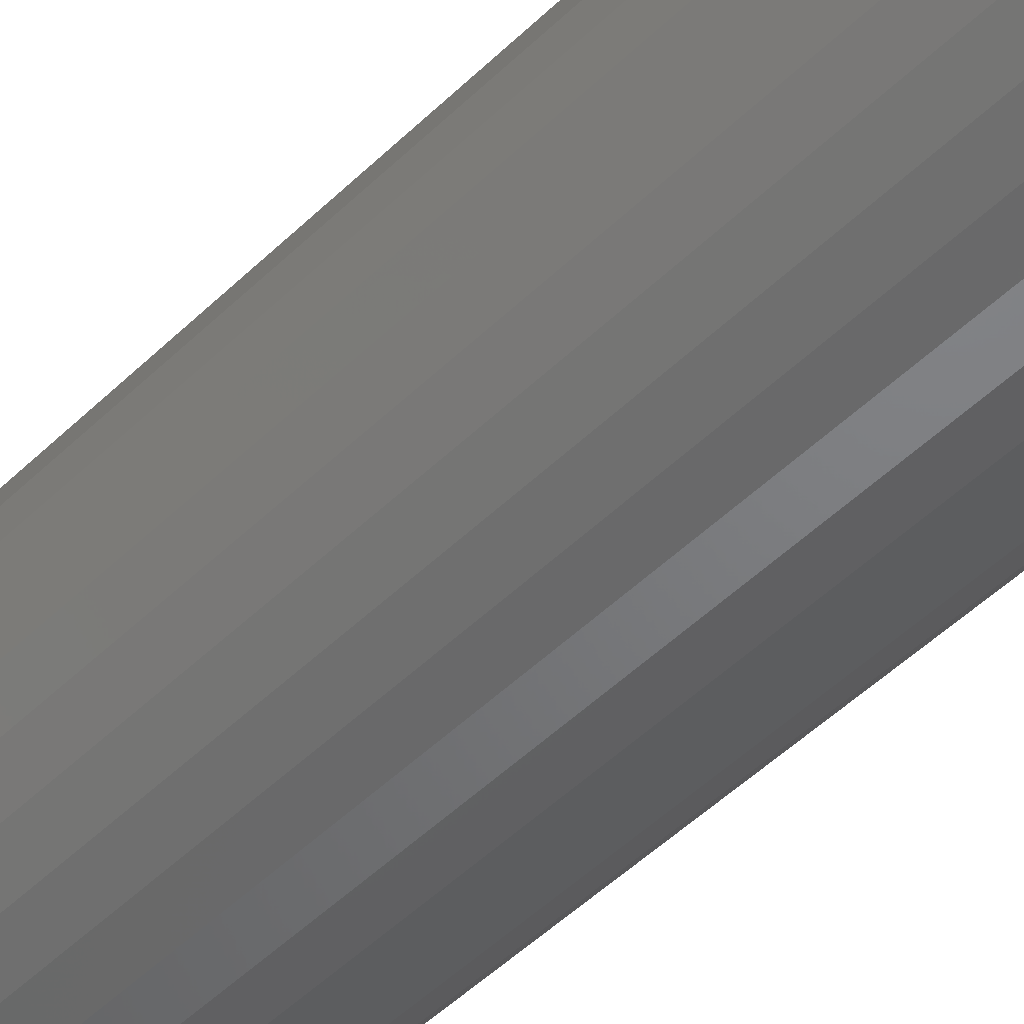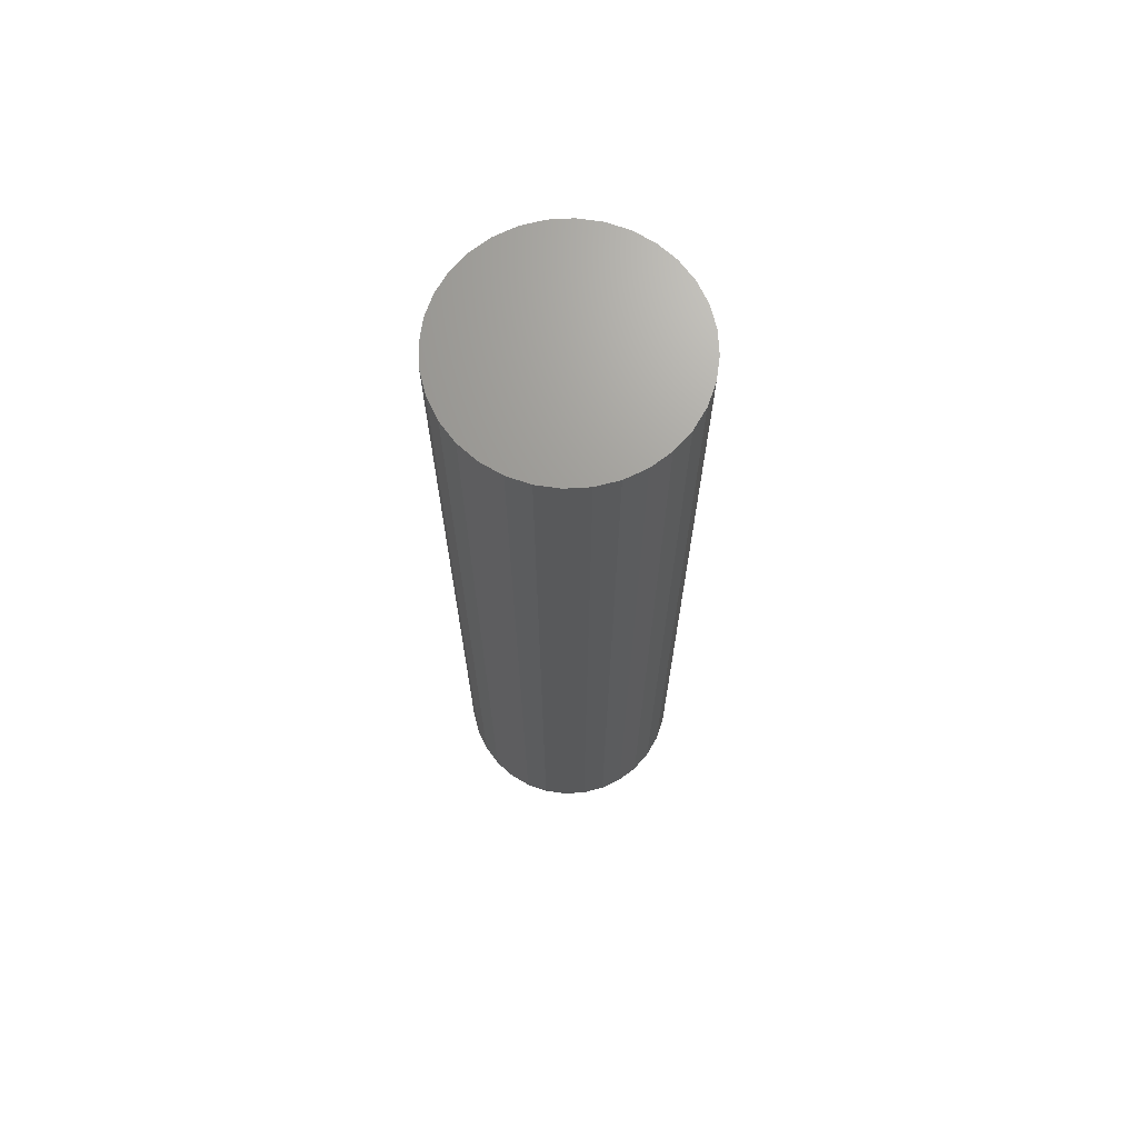
<metadata>
{"format":"stl","ext":"stl","renderer":"f3d","projection":"perspective","resolution":1024,"background":"white","views":[{"elev":-47.0,"azim":138.0,"up":"+Z"},{"elev":69.4,"azim":-177.6,"up":"+Y"}]}
</metadata>
<code>
# stl→obj: 320 verts, 636 faces
v -0.02439 -0.75 0.1321
v 0.02817 -0.75 0.1321
v 0.001891 -0.75 0.1347
v -0.04966 -0.75 0.1245
v 0.05344 -0.75 0.1245
v 0.05344 -0.75 -0.1245
v -0.02439 -0.75 -0.1321
v 0.02817 -0.75 -0.1321
v 0.001891 -0.75 -0.1347
v 0.07673 -0.75 0.112
v -0.07295 -0.75 0.112
v 0.09714 -0.75 0.09525
v -0.09336 -0.75 0.09525
v 0.1139 -0.75 0.07484
v -0.1101 -0.75 0.07484
v 0.1263 -0.75 0.05155
v -0.1226 -0.75 0.05155
v 0.134 -0.75 0.02628
v -0.1302 -0.75 0.02628
v 0.1366 -0.75 7.403e-17
v -0.1328 -0.75 -9.926e-17
v 0.134 -0.75 -0.02628
v -0.1302 -0.75 -0.02628
v 0.1263 -0.75 -0.05155
v -0.1226 -0.75 -0.05155
v 0.1139 -0.75 -0.07484
v -0.1101 -0.75 -0.07484
v 0.09714 -0.75 -0.09525
v -0.09336 -0.75 -0.09525
v 0.07673 -0.75 -0.112
v -0.07295 -0.75 -0.112
v -0.04966 -0.75 -0.1245
v 0.1835 0.75 -2.224e-17
v 0.1835 -0.7031 -2.28e-16
v 0.18 0.75 -0.03542
v 0.18 -0.7031 -0.03542
v 0.1696 0.75 -0.06949
v 0.1696 -0.7031 -0.06949
v 0.1529 0.75 -0.1009
v 0.1529 -0.7031 -0.1009
v 0.1303 0.75 -0.1284
v 0.1303 -0.7031 -0.1284
v 0.1028 0.75 -0.151
v 0.1028 -0.7031 -0.151
v 0.07138 0.75 -0.1678
v 0.07138 -0.7031 -0.1678
v 0.03732 0.75 -0.1781
v 0.03732 -0.7031 -0.1781
v 0.001891 0.75 -0.1816
v 0.001891 -0.7031 -0.1816
v -0.03353 0.75 -0.1781
v -0.03353 -0.7031 -0.1781
v -0.0676 0.75 -0.1678
v -0.0676 -0.7031 -0.1678
v -0.09899 0.75 -0.151
v -0.09899 -0.7031 -0.151
v -0.1265 0.75 -0.1284
v -0.1265 -0.7031 -0.1284
v -0.1491 0.75 -0.1009
v -0.1491 -0.7031 -0.1009
v -0.1659 0.75 -0.06949
v -0.1659 -0.7031 -0.06949
v -0.1762 0.75 -0.03542
v -0.1762 -0.7031 -0.03542
v -0.1797 0.75 2.224e-17
v -0.1797 -0.7031 2.224e-17
v -0.1762 0.75 0.03542
v -0.1762 -0.7031 0.03542
v -0.1659 0.75 0.06949
v -0.1659 -0.7031 0.06949
v -0.1491 0.75 0.1009
v -0.1491 -0.7031 0.1009
v -0.1265 0.75 0.1284
v -0.1265 -0.7031 0.1284
v -0.09899 0.75 0.151
v -0.09899 -0.7031 0.151
v -0.0676 0.75 0.1678
v -0.0676 -0.7031 0.1678
v -0.03353 0.75 0.1781
v -0.03353 -0.7031 0.1781
v 0.001891 0.75 0.1816
v 0.001891 -0.7031 0.1816
v 0.03732 0.75 0.1781
v 0.03732 -0.7031 0.1781
v 0.07138 0.75 0.1678
v 0.07138 -0.7031 0.1678
v 0.1028 0.75 0.151
v 0.1028 -0.7031 0.151
v 0.1303 0.75 0.1284
v 0.1303 -0.7031 0.1284
v 0.1529 0.75 0.1009
v 0.1529 -0.7031 0.1009
v 0.1696 0.75 0.06949
v 0.1696 -0.7031 0.06949
v 0.18 0.75 0.03542
v 0.18 -0.7031 0.03542
v -0.142 -0.7491 2.776e-17
v -0.1392 -0.7491 0.02806
v -0.1508 -0.7464 2.776e-17
v -0.1478 -0.7464 0.02978
v -0.1589 -0.7421 2.776e-17
v -0.1558 -0.7421 0.03136
v -0.166 -0.7363 2.776e-17
v -0.1627 -0.7363 0.03275
v -0.1718 -0.7292 2.776e-17
v -0.1685 -0.7292 0.03388
v -0.1761 -0.7211 2.776e-17
v -0.1727 -0.7211 0.03473
v -0.1788 -0.7123 4.163e-17
v -0.1753 -0.7123 0.03525
v 0.143 -0.7491 0.02806
v 0.1457 -0.7491 -1.943e-16
v 0.1516 -0.7464 0.02978
v 0.1545 -0.7464 -1.943e-16
v 0.1595 -0.7421 0.03136
v 0.1626 -0.7421 -2.082e-16
v 0.1665 -0.7363 0.03275
v 0.1697 -0.7363 -2.22e-16
v 0.1722 -0.7292 0.03388
v 0.1756 -0.7292 -2.359e-16
v 0.1765 -0.7211 0.03473
v 0.1799 -0.7211 -2.359e-16
v 0.1791 -0.7123 0.03525
v 0.1826 -0.7123 -2.498e-16
v 0.1348 -0.7491 0.05505
v 0.1429 -0.7464 0.05841
v 0.1504 -0.7421 0.06151
v 0.157 -0.7363 0.06423
v 0.1623 -0.7292 0.06646
v 0.1664 -0.7211 0.06812
v 0.1688 -0.7123 0.06914
v 0.1215 -0.7491 0.07992
v 0.1288 -0.7464 0.0848
v 0.1355 -0.7421 0.08931
v 0.1415 -0.7363 0.09325
v 0.1463 -0.7292 0.09649
v 0.1499 -0.7211 0.0989
v 0.1521 -0.7123 0.1004
v 0.1036 -0.7491 0.1017
v 0.1098 -0.7464 0.1079
v 0.1156 -0.7421 0.1137
v 0.1206 -0.7363 0.1187
v 0.1247 -0.7292 0.1228
v 0.1278 -0.7211 0.1259
v 0.1297 -0.7123 0.1278
v 0.08181 -0.7491 0.1196
v 0.08669 -0.7464 0.1269
v 0.0912 -0.7421 0.1337
v 0.09514 -0.7363 0.1396
v 0.09838 -0.7292 0.1444
v 0.1008 -0.7211 0.148
v 0.1023 -0.7123 0.1502
v 0.05694 -0.7491 0.1329
v 0.06031 -0.7464 0.141
v 0.06341 -0.7421 0.1485
v 0.06612 -0.7363 0.1551
v 0.06836 -0.7292 0.1605
v 0.07001 -0.7211 0.1645
v 0.07103 -0.7123 0.1669
v 0.02995 -0.7491 0.1411
v 0.03167 -0.7464 0.1497
v 0.03325 -0.7421 0.1577
v 0.03464 -0.7363 0.1646
v 0.03577 -0.7292 0.1703
v 0.03662 -0.7211 0.1746
v 0.03714 -0.7123 0.1772
v 0.001891 -0.7491 0.1438
v 0.001891 -0.7464 0.1526
v 0.001891 -0.7421 0.1607
v 0.001891 -0.7363 0.1678
v 0.001891 -0.7292 0.1737
v 0.001891 -0.7211 0.178
v 0.001891 -0.7123 0.1807
v -0.02617 -0.7491 0.1411
v -0.02789 -0.7464 0.1497
v -0.02947 -0.7421 0.1577
v -0.03085 -0.7363 0.1646
v -0.03199 -0.7292 0.1703
v -0.03284 -0.7211 0.1746
v -0.03336 -0.7123 0.1772
v -0.05316 -0.7491 0.1329
v -0.05652 -0.7464 0.141
v -0.05962 -0.7421 0.1485
v -0.06234 -0.7363 0.1551
v -0.06457 -0.7292 0.1605
v -0.06623 -0.7211 0.1645
v -0.06725 -0.7123 0.1669
v -0.07803 -0.7491 0.1196
v -0.08291 -0.7464 0.1269
v -0.08741 -0.7421 0.1337
v -0.09136 -0.7363 0.1396
v -0.0946 -0.7292 0.1444
v -0.09701 -0.7211 0.148
v -0.09849 -0.7123 0.1502
v -0.09983 -0.7491 0.1017
v -0.106 -0.7464 0.1079
v -0.1118 -0.7421 0.1137
v -0.1168 -0.7363 0.1187
v -0.1209 -0.7292 0.1228
v -0.124 -0.7211 0.1259
v -0.1259 -0.7123 0.1278
v -0.1177 -0.7491 0.07992
v -0.125 -0.7464 0.0848
v -0.1318 -0.7421 0.08931
v -0.1377 -0.7363 0.09325
v -0.1425 -0.7292 0.09649
v -0.1461 -0.7211 0.0989
v -0.1483 -0.7123 0.1004
v -0.131 -0.7491 0.05505
v -0.1391 -0.7464 0.05841
v -0.1466 -0.7421 0.06151
v -0.1532 -0.7363 0.06423
v -0.1586 -0.7292 0.06646
v -0.1626 -0.7211 0.06812
v -0.165 -0.7123 0.06914
v 0.143 -0.7491 -0.02806
v 0.1516 -0.7464 -0.02978
v 0.1595 -0.7421 -0.03136
v 0.1665 -0.7363 -0.03275
v 0.1722 -0.7292 -0.03388
v 0.1765 -0.7211 -0.03473
v 0.1791 -0.7123 -0.03525
v -0.1392 -0.7491 -0.02806
v -0.1478 -0.7464 -0.02978
v -0.1558 -0.7421 -0.03136
v -0.1627 -0.7363 -0.03275
v -0.1685 -0.7292 -0.03388
v -0.1727 -0.7211 -0.03473
v -0.1753 -0.7123 -0.03525
v -0.131 -0.7491 -0.05505
v -0.1391 -0.7464 -0.05841
v -0.1466 -0.7421 -0.06151
v -0.1532 -0.7363 -0.06423
v -0.1586 -0.7292 -0.06646
v -0.1626 -0.7211 -0.06812
v -0.165 -0.7123 -0.06914
v -0.1177 -0.7491 -0.07992
v -0.125 -0.7464 -0.0848
v -0.1318 -0.7421 -0.08931
v -0.1377 -0.7363 -0.09325
v -0.1425 -0.7292 -0.09649
v -0.1461 -0.7211 -0.0989
v -0.1483 -0.7123 -0.1004
v -0.09983 -0.7491 -0.1017
v -0.106 -0.7464 -0.1079
v -0.1118 -0.7421 -0.1137
v -0.1168 -0.7363 -0.1187
v -0.1209 -0.7292 -0.1228
v -0.124 -0.7211 -0.1259
v -0.1259 -0.7123 -0.1278
v -0.07803 -0.7491 -0.1196
v -0.08291 -0.7464 -0.1269
v -0.08741 -0.7421 -0.1337
v -0.09136 -0.7363 -0.1396
v -0.0946 -0.7292 -0.1444
v -0.09701 -0.7211 -0.148
v -0.09849 -0.7123 -0.1502
v -0.05316 -0.7491 -0.1329
v -0.05652 -0.7464 -0.141
v -0.05962 -0.7421 -0.1485
v -0.06234 -0.7363 -0.1551
v -0.06457 -0.7292 -0.1605
v -0.06623 -0.7211 -0.1645
v -0.06725 -0.7123 -0.1669
v -0.02617 -0.7491 -0.1411
v -0.02789 -0.7464 -0.1497
v -0.02947 -0.7421 -0.1577
v -0.03085 -0.7363 -0.1646
v -0.03199 -0.7292 -0.1703
v -0.03284 -0.7211 -0.1746
v -0.03336 -0.7123 -0.1772
v 0.001891 -0.7491 -0.1438
v 0.001891 -0.7464 -0.1526
v 0.001891 -0.7421 -0.1607
v 0.001891 -0.7363 -0.1678
v 0.001891 -0.7292 -0.1737
v 0.001891 -0.7211 -0.178
v 0.001891 -0.7123 -0.1807
v 0.02995 -0.7491 -0.1411
v 0.03167 -0.7464 -0.1497
v 0.03325 -0.7421 -0.1577
v 0.03464 -0.7363 -0.1646
v 0.03577 -0.7292 -0.1703
v 0.03662 -0.7211 -0.1746
v 0.03714 -0.7123 -0.1772
v 0.05694 -0.7491 -0.1329
v 0.06031 -0.7464 -0.141
v 0.06341 -0.7421 -0.1485
v 0.06612 -0.7363 -0.1551
v 0.06836 -0.7292 -0.1605
v 0.07001 -0.7211 -0.1645
v 0.07103 -0.7123 -0.1669
v 0.08181 -0.7491 -0.1196
v 0.08669 -0.7464 -0.1269
v 0.0912 -0.7421 -0.1337
v 0.09514 -0.7363 -0.1396
v 0.09838 -0.7292 -0.1444
v 0.1008 -0.7211 -0.148
v 0.1023 -0.7123 -0.1502
v 0.1036 -0.7491 -0.1017
v 0.1098 -0.7464 -0.1079
v 0.1156 -0.7421 -0.1137
v 0.1206 -0.7363 -0.1187
v 0.1247 -0.7292 -0.1228
v 0.1278 -0.7211 -0.1259
v 0.1297 -0.7123 -0.1278
v 0.1215 -0.7491 -0.07992
v 0.1288 -0.7464 -0.0848
v 0.1355 -0.7421 -0.08931
v 0.1415 -0.7363 -0.09325
v 0.1463 -0.7292 -0.09649
v 0.1499 -0.7211 -0.0989
v 0.1521 -0.7123 -0.1004
v 0.1348 -0.7491 -0.05505
v 0.1429 -0.7464 -0.05841
v 0.1504 -0.7421 -0.06151
v 0.157 -0.7363 -0.06423
v 0.1623 -0.7292 -0.06646
v 0.1664 -0.7211 -0.06812
v 0.1688 -0.7123 -0.06914
f 1 2 3
f 2 1 4
f 2 4 5
f 6 7 8
f 8 7 9
f 5 4 10
f 10 4 11
f 10 11 12
f 12 11 13
f 12 13 14
f 14 13 15
f 14 15 16
f 16 15 17
f 16 17 18
f 18 17 19
f 18 19 20
f 20 19 21
f 20 21 22
f 22 21 23
f 22 23 24
f 24 23 25
f 24 25 26
f 26 25 27
f 26 27 28
f 28 27 29
f 28 29 30
f 30 29 31
f 30 31 6
f 6 31 32
f 6 32 7
f 33 34 35
f 35 34 36
f 35 36 37
f 37 36 38
f 37 38 39
f 39 38 40
f 39 40 41
f 41 40 42
f 41 42 43
f 43 42 44
f 43 44 45
f 45 44 46
f 45 46 47
f 47 46 48
f 47 48 49
f 49 48 50
f 49 50 51
f 51 50 52
f 51 52 53
f 53 52 54
f 53 54 55
f 55 54 56
f 55 56 57
f 57 56 58
f 57 58 59
f 59 58 60
f 59 60 61
f 61 60 62
f 61 62 63
f 63 62 64
f 63 64 65
f 65 64 66
f 65 66 67
f 67 66 68
f 67 68 69
f 69 68 70
f 69 70 71
f 71 70 72
f 71 72 73
f 73 72 74
f 73 74 75
f 75 74 76
f 75 76 77
f 77 76 78
f 77 78 79
f 79 78 80
f 79 80 81
f 81 80 82
f 81 82 83
f 83 82 84
f 83 84 85
f 85 84 86
f 85 86 87
f 87 86 88
f 87 88 89
f 89 88 90
f 89 90 91
f 91 90 92
f 91 92 93
f 93 92 94
f 93 94 95
f 95 94 96
f 95 96 33
f 33 96 34
f 21 19 97
f 97 19 98
f 97 98 99
f 99 98 100
f 99 100 101
f 101 100 102
f 101 102 103
f 103 102 104
f 103 104 105
f 105 104 106
f 105 106 107
f 107 106 108
f 107 108 109
f 109 108 110
f 109 110 66
f 66 110 68
f 18 20 111
f 111 20 112
f 111 112 113
f 113 112 114
f 113 114 115
f 115 114 116
f 115 116 117
f 117 116 118
f 117 118 119
f 119 118 120
f 119 120 121
f 121 120 122
f 121 122 123
f 123 122 124
f 123 124 96
f 96 124 34
f 16 18 125
f 125 18 111
f 125 111 126
f 126 111 113
f 126 113 127
f 127 113 115
f 127 115 128
f 128 115 117
f 128 117 129
f 129 117 119
f 129 119 130
f 130 119 121
f 130 121 131
f 131 121 123
f 131 123 94
f 94 123 96
f 14 16 132
f 132 16 125
f 132 125 133
f 133 125 126
f 133 126 134
f 134 126 127
f 134 127 135
f 135 127 128
f 135 128 136
f 136 128 129
f 136 129 137
f 137 129 130
f 137 130 138
f 138 130 131
f 138 131 92
f 92 131 94
f 12 14 139
f 139 14 132
f 139 132 140
f 140 132 133
f 140 133 141
f 141 133 134
f 141 134 142
f 142 134 135
f 142 135 143
f 143 135 136
f 143 136 144
f 144 136 137
f 144 137 145
f 145 137 138
f 145 138 90
f 90 138 92
f 10 12 146
f 146 12 139
f 146 139 147
f 147 139 140
f 147 140 148
f 148 140 141
f 148 141 149
f 149 141 142
f 149 142 150
f 150 142 143
f 150 143 151
f 151 143 144
f 151 144 152
f 152 144 145
f 152 145 88
f 88 145 90
f 5 10 153
f 153 10 146
f 153 146 154
f 154 146 147
f 154 147 155
f 155 147 148
f 155 148 156
f 156 148 149
f 156 149 157
f 157 149 150
f 157 150 158
f 158 150 151
f 158 151 159
f 159 151 152
f 159 152 86
f 86 152 88
f 2 5 160
f 160 5 153
f 160 153 161
f 161 153 154
f 161 154 162
f 162 154 155
f 162 155 163
f 163 155 156
f 163 156 164
f 164 156 157
f 164 157 165
f 165 157 158
f 165 158 166
f 166 158 159
f 166 159 84
f 84 159 86
f 3 2 167
f 167 2 160
f 167 160 168
f 168 160 161
f 168 161 169
f 169 161 162
f 169 162 170
f 170 162 163
f 170 163 171
f 171 163 164
f 171 164 172
f 172 164 165
f 172 165 173
f 173 165 166
f 173 166 82
f 82 166 84
f 1 3 174
f 174 3 167
f 174 167 175
f 175 167 168
f 175 168 176
f 176 168 169
f 176 169 177
f 177 169 170
f 177 170 178
f 178 170 171
f 178 171 179
f 179 171 172
f 179 172 180
f 180 172 173
f 180 173 80
f 80 173 82
f 4 1 181
f 181 1 174
f 181 174 182
f 182 174 175
f 182 175 183
f 183 175 176
f 183 176 184
f 184 176 177
f 184 177 185
f 185 177 178
f 185 178 186
f 186 178 179
f 186 179 187
f 187 179 180
f 187 180 78
f 78 180 80
f 11 4 188
f 188 4 181
f 188 181 189
f 189 181 182
f 189 182 190
f 190 182 183
f 190 183 191
f 191 183 184
f 191 184 192
f 192 184 185
f 192 185 193
f 193 185 186
f 193 186 194
f 194 186 187
f 194 187 76
f 76 187 78
f 13 11 195
f 195 11 188
f 195 188 196
f 196 188 189
f 196 189 197
f 197 189 190
f 197 190 198
f 198 190 191
f 198 191 199
f 199 191 192
f 199 192 200
f 200 192 193
f 200 193 201
f 201 193 194
f 201 194 74
f 74 194 76
f 15 13 202
f 202 13 195
f 202 195 203
f 203 195 196
f 203 196 204
f 204 196 197
f 204 197 205
f 205 197 198
f 205 198 206
f 206 198 199
f 206 199 207
f 207 199 200
f 207 200 208
f 208 200 201
f 208 201 72
f 72 201 74
f 17 15 209
f 209 15 202
f 209 202 210
f 210 202 203
f 210 203 211
f 211 203 204
f 211 204 212
f 212 204 205
f 212 205 213
f 213 205 206
f 213 206 214
f 214 206 207
f 214 207 215
f 215 207 208
f 215 208 70
f 70 208 72
f 19 17 98
f 98 17 209
f 98 209 100
f 100 209 210
f 100 210 102
f 102 210 211
f 102 211 104
f 104 211 212
f 104 212 106
f 106 212 213
f 106 213 108
f 108 213 214
f 108 214 110
f 110 214 215
f 110 215 68
f 68 215 70
f 20 22 112
f 112 22 216
f 112 216 114
f 114 216 217
f 114 217 116
f 116 217 218
f 116 218 118
f 118 218 219
f 118 219 120
f 120 219 220
f 120 220 122
f 122 220 221
f 122 221 124
f 124 221 222
f 124 222 34
f 34 222 36
f 23 21 223
f 223 21 97
f 223 97 224
f 224 97 99
f 224 99 225
f 225 99 101
f 225 101 226
f 226 101 103
f 226 103 227
f 227 103 105
f 227 105 228
f 228 105 107
f 228 107 229
f 229 107 109
f 229 109 64
f 64 109 66
f 25 23 230
f 230 23 223
f 230 223 231
f 231 223 224
f 231 224 232
f 232 224 225
f 232 225 233
f 233 225 226
f 233 226 234
f 234 226 227
f 234 227 235
f 235 227 228
f 235 228 236
f 236 228 229
f 236 229 62
f 62 229 64
f 27 25 237
f 237 25 230
f 237 230 238
f 238 230 231
f 238 231 239
f 239 231 232
f 239 232 240
f 240 232 233
f 240 233 241
f 241 233 234
f 241 234 242
f 242 234 235
f 242 235 243
f 243 235 236
f 243 236 60
f 60 236 62
f 29 27 244
f 244 27 237
f 244 237 245
f 245 237 238
f 245 238 246
f 246 238 239
f 246 239 247
f 247 239 240
f 247 240 248
f 248 240 241
f 248 241 249
f 249 241 242
f 249 242 250
f 250 242 243
f 250 243 58
f 58 243 60
f 31 29 251
f 251 29 244
f 251 244 252
f 252 244 245
f 252 245 253
f 253 245 246
f 253 246 254
f 254 246 247
f 254 247 255
f 255 247 248
f 255 248 256
f 256 248 249
f 256 249 257
f 257 249 250
f 257 250 56
f 56 250 58
f 32 31 258
f 258 31 251
f 258 251 259
f 259 251 252
f 259 252 260
f 260 252 253
f 260 253 261
f 261 253 254
f 261 254 262
f 262 254 255
f 262 255 263
f 263 255 256
f 263 256 264
f 264 256 257
f 264 257 54
f 54 257 56
f 7 32 265
f 265 32 258
f 265 258 266
f 266 258 259
f 266 259 267
f 267 259 260
f 267 260 268
f 268 260 261
f 268 261 269
f 269 261 262
f 269 262 270
f 270 262 263
f 270 263 271
f 271 263 264
f 271 264 52
f 52 264 54
f 9 7 272
f 272 7 265
f 272 265 273
f 273 265 266
f 273 266 274
f 274 266 267
f 274 267 275
f 275 267 268
f 275 268 276
f 276 268 269
f 276 269 277
f 277 269 270
f 277 270 278
f 278 270 271
f 278 271 50
f 50 271 52
f 8 9 279
f 279 9 272
f 279 272 280
f 280 272 273
f 280 273 281
f 281 273 274
f 281 274 282
f 282 274 275
f 282 275 283
f 283 275 276
f 283 276 284
f 284 276 277
f 284 277 285
f 285 277 278
f 285 278 48
f 48 278 50
f 6 8 286
f 286 8 279
f 286 279 287
f 287 279 280
f 287 280 288
f 288 280 281
f 288 281 289
f 289 281 282
f 289 282 290
f 290 282 283
f 290 283 291
f 291 283 284
f 291 284 292
f 292 284 285
f 292 285 46
f 46 285 48
f 30 6 293
f 293 6 286
f 293 286 294
f 294 286 287
f 294 287 295
f 295 287 288
f 295 288 296
f 296 288 289
f 296 289 297
f 297 289 290
f 297 290 298
f 298 290 291
f 298 291 299
f 299 291 292
f 299 292 44
f 44 292 46
f 28 30 300
f 300 30 293
f 300 293 301
f 301 293 294
f 301 294 302
f 302 294 295
f 302 295 303
f 303 295 296
f 303 296 304
f 304 296 297
f 304 297 305
f 305 297 298
f 305 298 306
f 306 298 299
f 306 299 42
f 42 299 44
f 26 28 307
f 307 28 300
f 307 300 308
f 308 300 301
f 308 301 309
f 309 301 302
f 309 302 310
f 310 302 303
f 310 303 311
f 311 303 304
f 311 304 312
f 312 304 305
f 312 305 313
f 313 305 306
f 313 306 40
f 40 306 42
f 24 26 314
f 314 26 307
f 314 307 315
f 315 307 308
f 315 308 316
f 316 308 309
f 316 309 317
f 317 309 310
f 317 310 318
f 318 310 311
f 318 311 319
f 319 311 312
f 319 312 320
f 320 312 313
f 320 313 38
f 38 313 40
f 22 24 216
f 216 24 314
f 216 314 217
f 217 314 315
f 217 315 218
f 218 315 316
f 218 316 219
f 219 316 317
f 219 317 220
f 220 317 318
f 220 318 221
f 221 318 319
f 221 319 222
f 222 319 320
f 222 320 36
f 36 320 38
f 81 83 79
f 77 79 83
f 85 77 83
f 47 51 45
f 49 51 47
f 51 53 45
f 45 53 55
f 45 55 43
f 43 55 57
f 43 57 41
f 41 57 59
f 41 59 39
f 39 59 61
f 39 61 37
f 37 61 63
f 37 63 35
f 35 63 65
f 35 65 33
f 33 65 67
f 33 67 95
f 95 67 69
f 95 69 93
f 93 69 71
f 93 71 91
f 91 71 73
f 91 73 89
f 89 73 75
f 89 75 87
f 87 75 77
f 87 77 85

</code>
